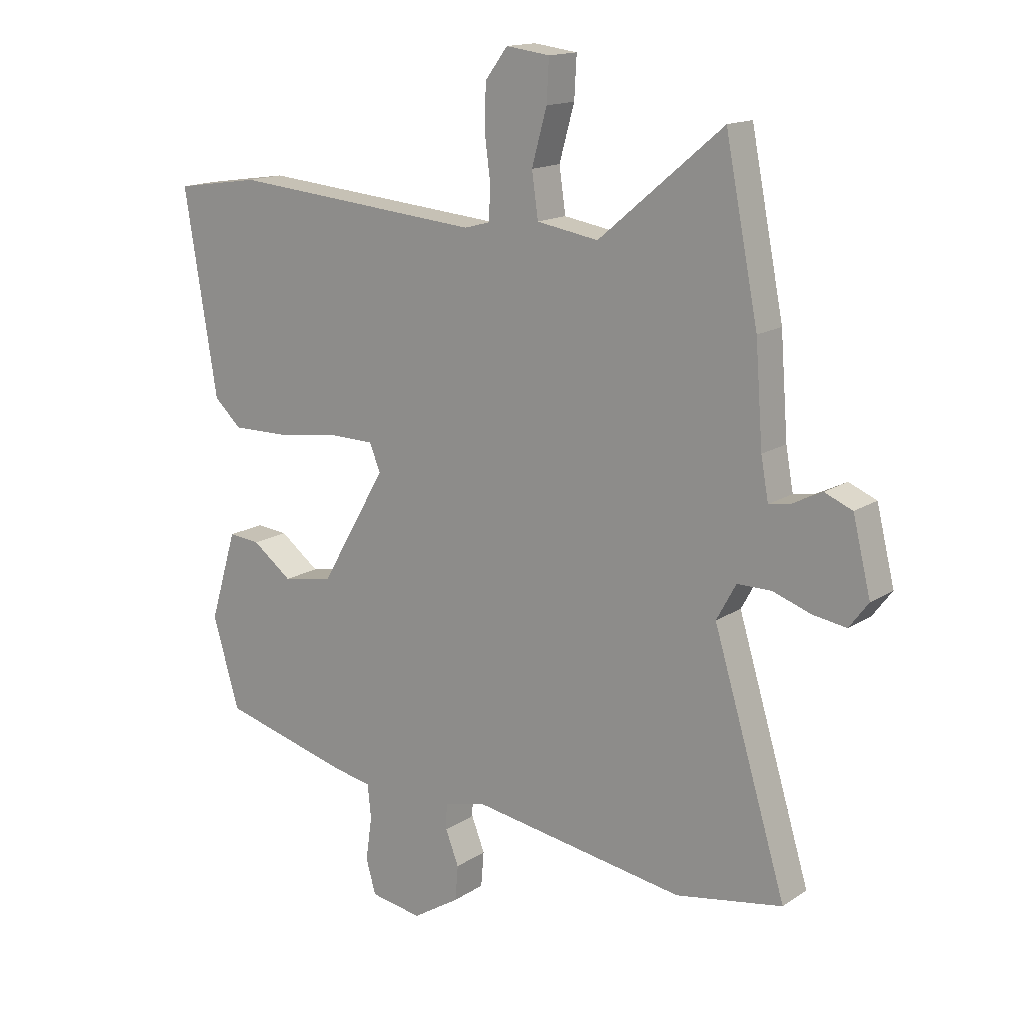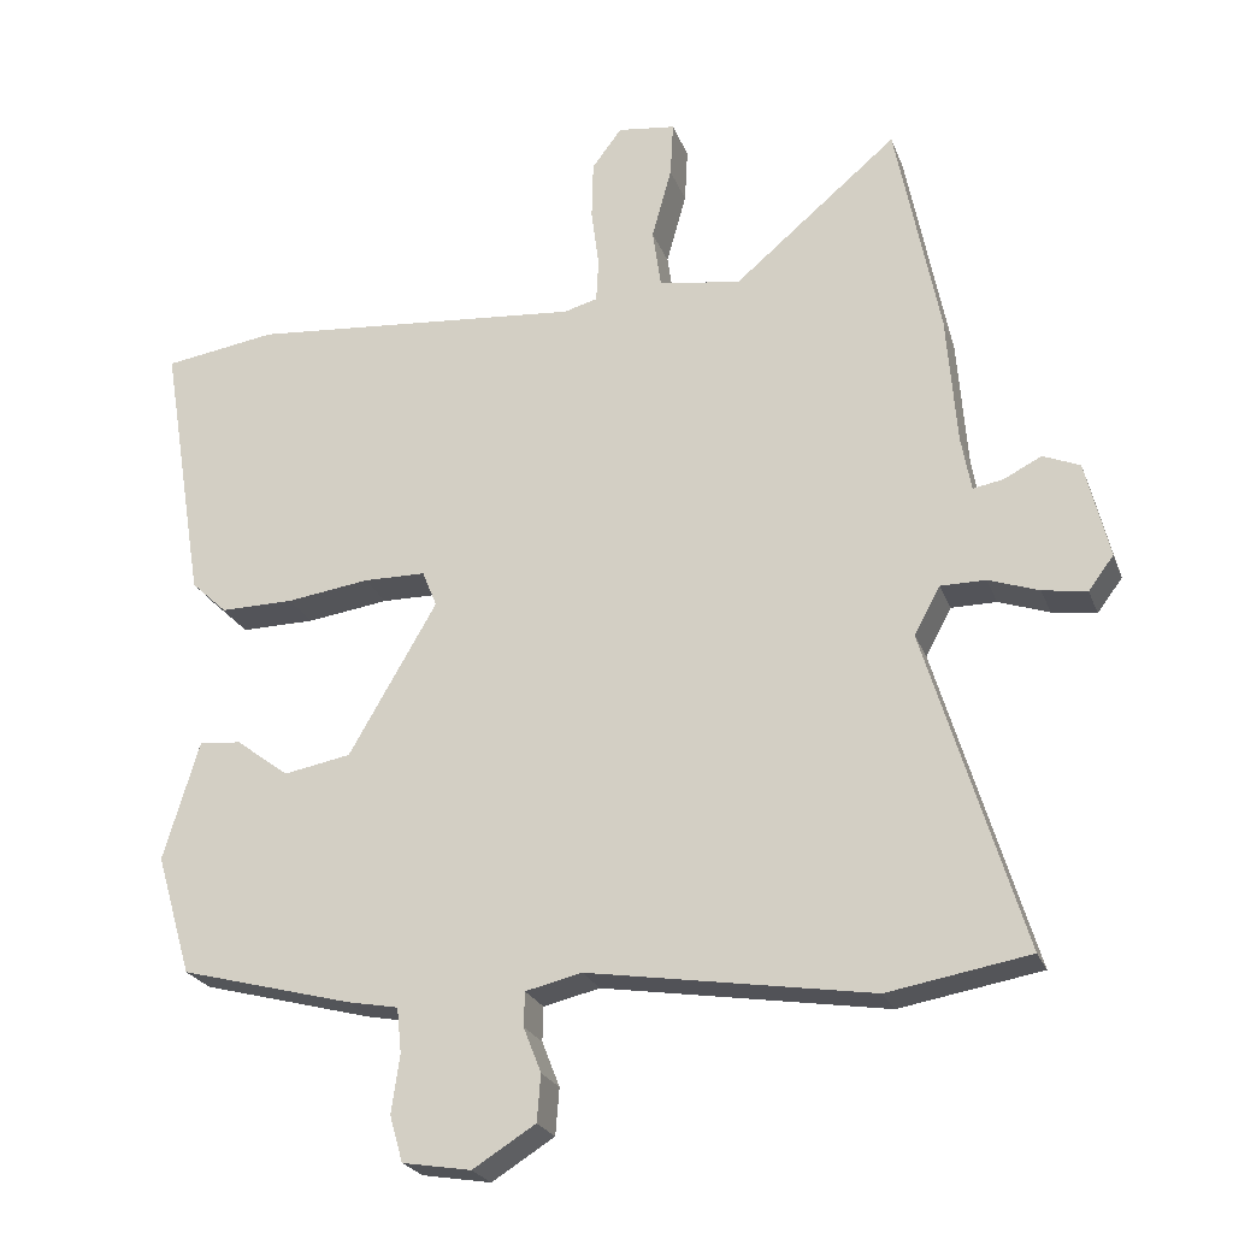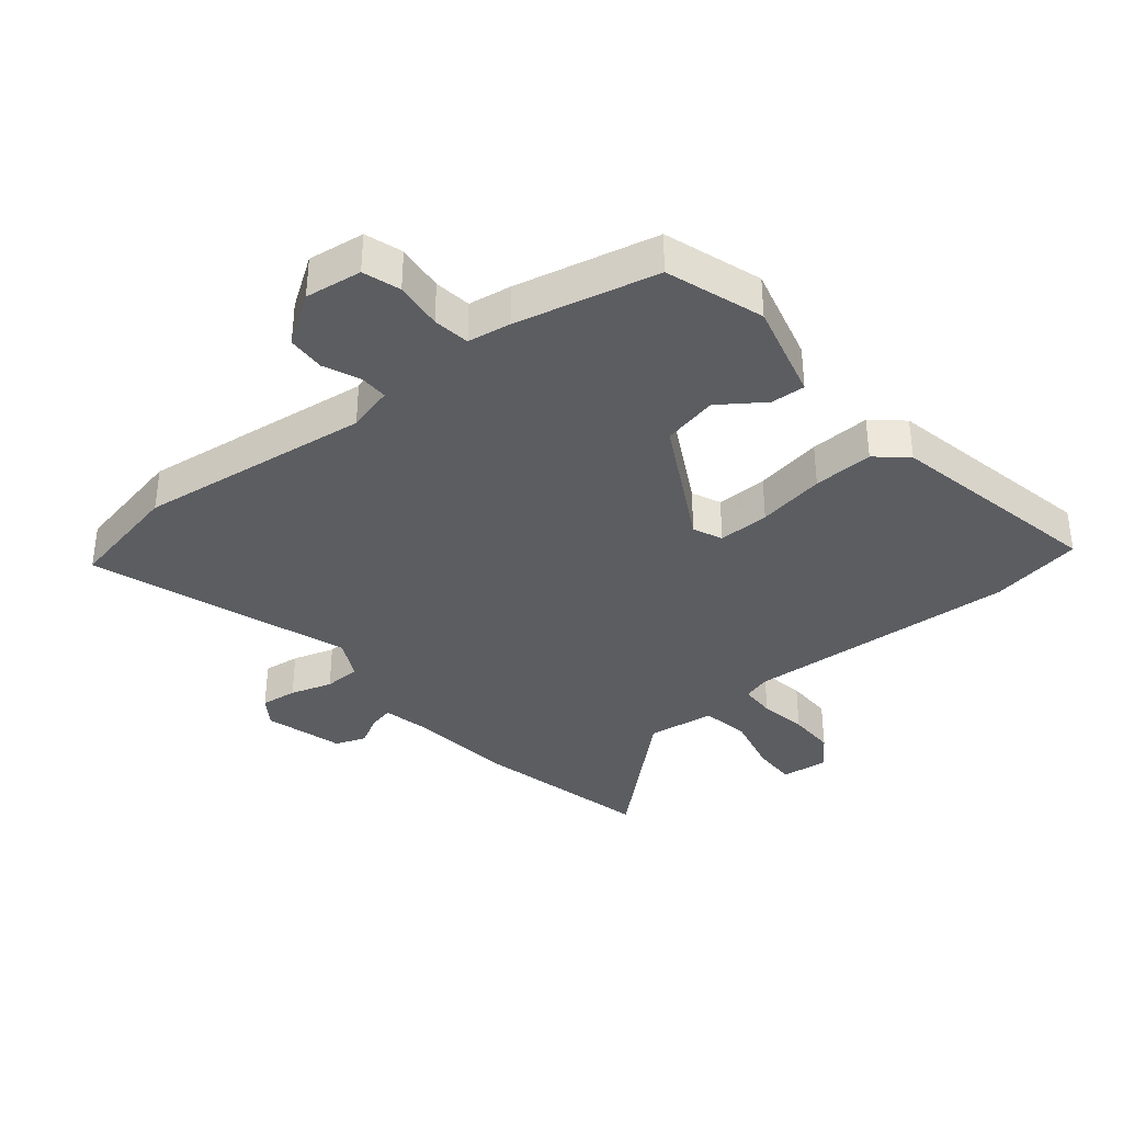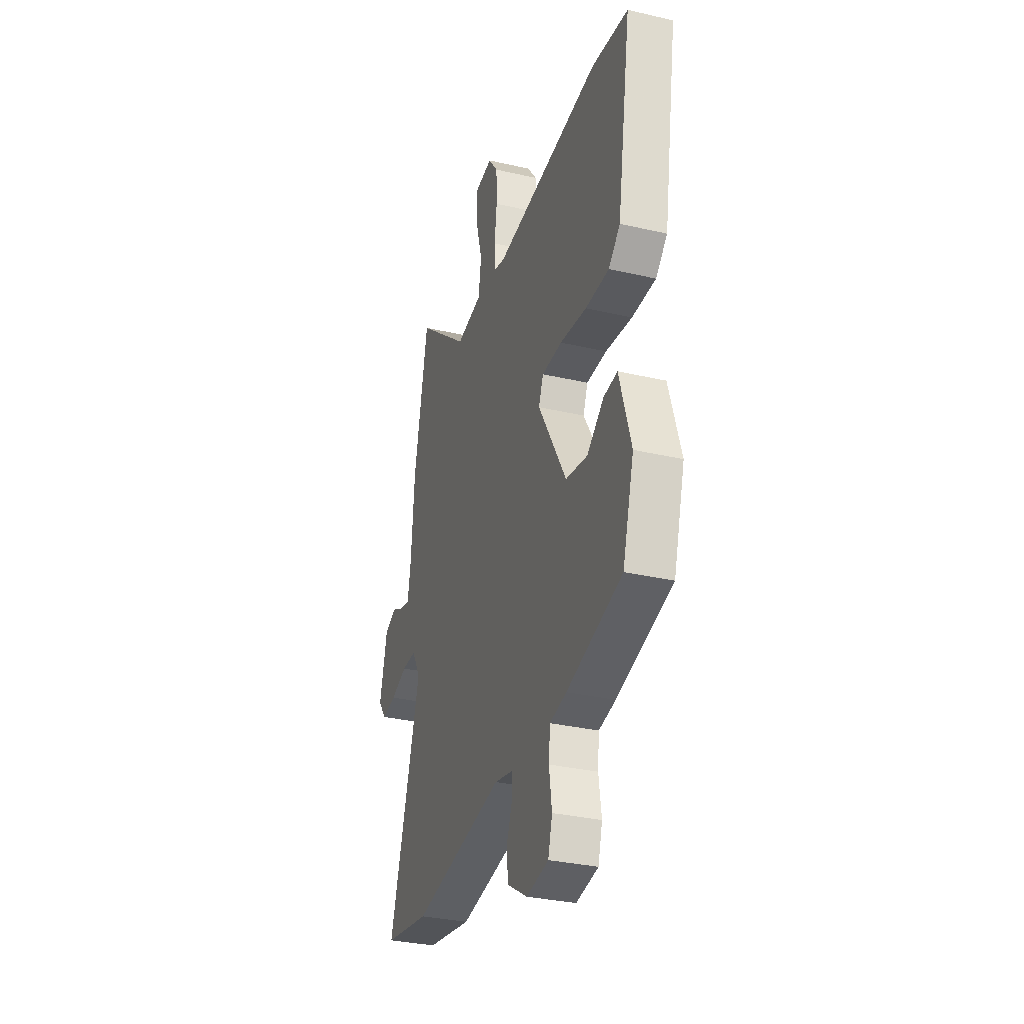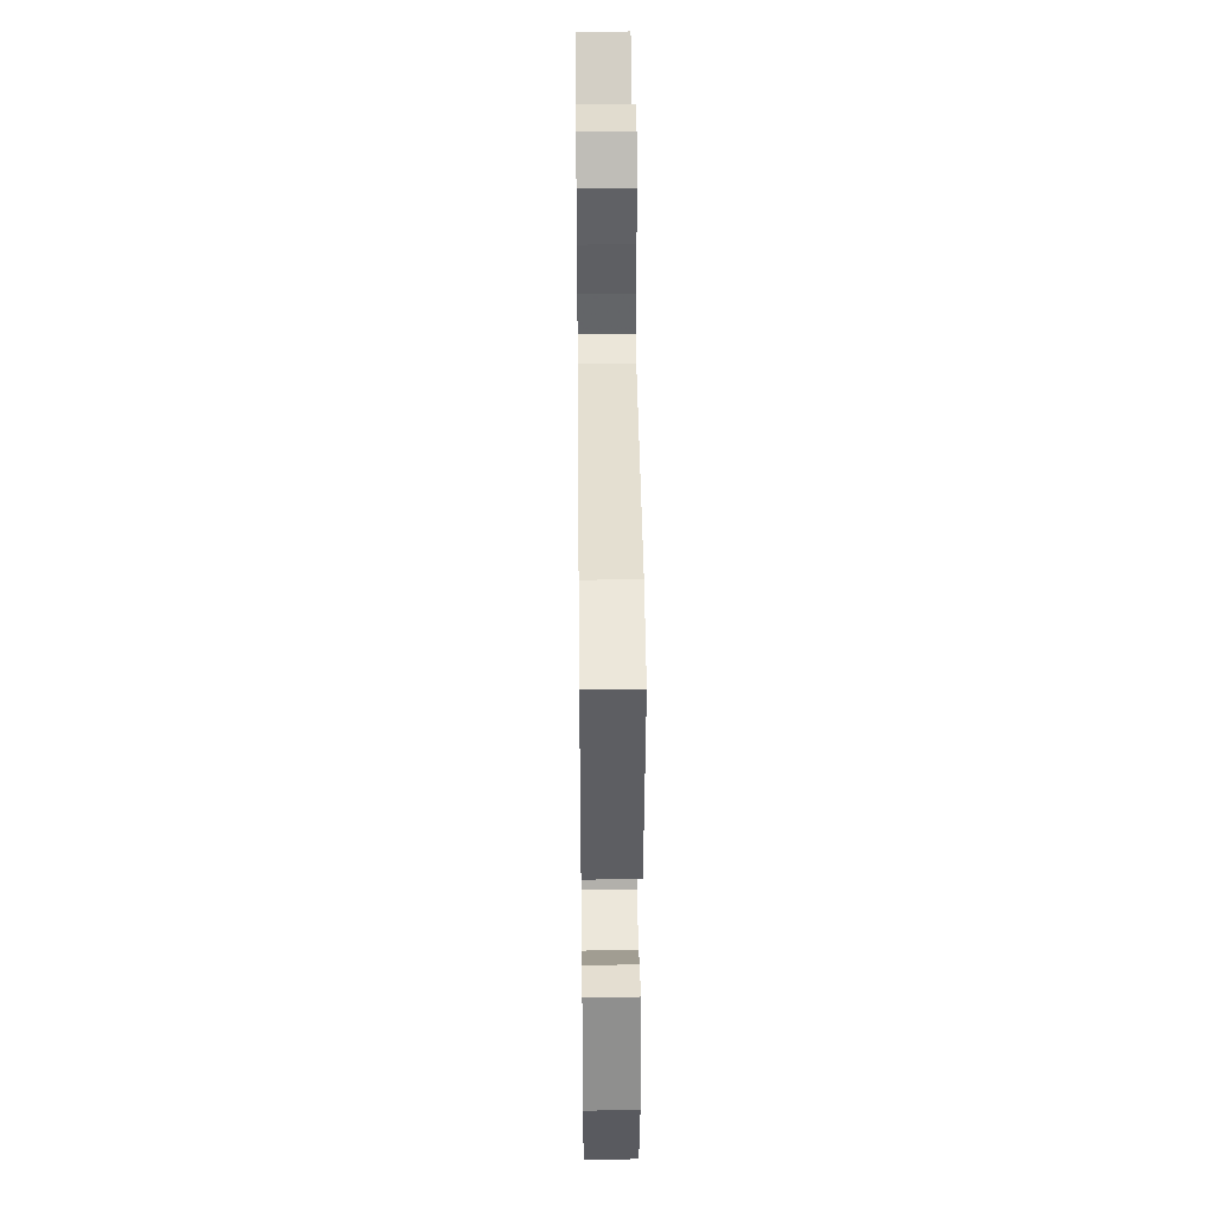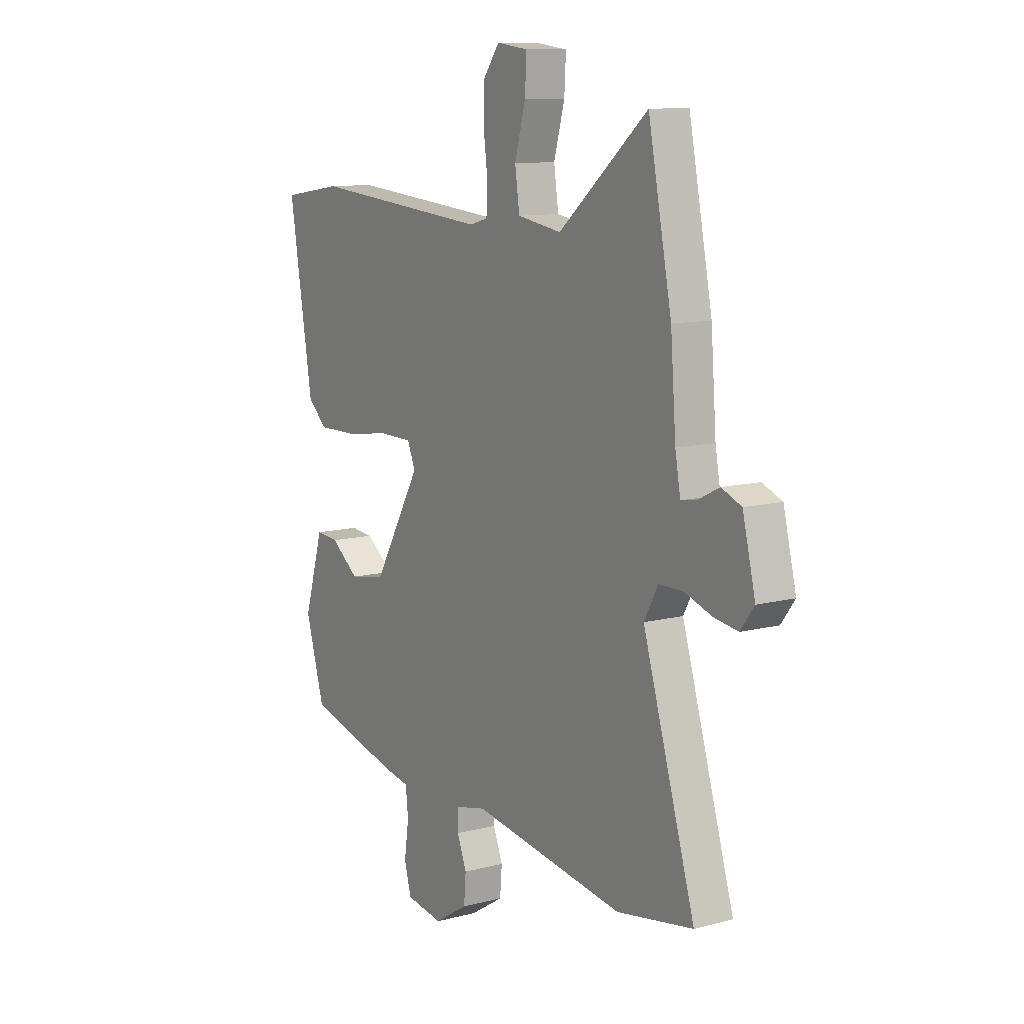
<metadata>
{"format":"obj","ext":"obj","renderer":"f3d","projection":"perspective","resolution":1024,"background":"white","views":[{"elev":15.2,"azim":36.5,"up":"+Z"},{"elev":-23.7,"azim":17.6,"up":"+Z"},{"elev":-36.2,"azim":-138.7,"up":"+Y"},{"elev":-32.2,"azim":-108.0,"up":"+Z"},{"elev":41.7,"azim":-90.6,"up":"+Z"},{"elev":10.8,"azim":56.9,"up":"+Z"}]}
</metadata>
<code>
v 0.469 0.07 0.656
v 0.526 0.07 0.367
v 0.539 0.07 0.197
v 0.552 0.07 0.125
v 0.591 0.07 0.132
v 0.641 0.07 0.157
v 0.689 0.07 0.137
v 0.72 0.07 0.01
v 0.687 0.07 -0.034
v 0.629 0.07 -0.025
v 0.563 0.07 -0.002
v 0.504 0.07 -0.002
v 0.47 0.07 -0.064
v 0.597 0.07 -0.483
v 0.412 0.07 -0.515
v 0.041 0.07 -0.456
v -0.033 0.07 -0.473
v -0.034 0.07 -0.518
v -0.011 0.07 -0.577
v -0.016 0.07 -0.638
v -0.098 0.07 -0.689
v -0.188 0.07 -0.674
v -0.205 0.07 -0.614
v -0.194 0.07 -0.538
v -0.2 0.07 -0.479
v -0.268 0.07 -0.466
v -0.492 0.07 -0.407
v -0.538 0.07 -0.25
v -0.491 0.07 -0.094
v -0.436 0.07 -0.099
v -0.367 0.07 -0.151
v -0.279 0.07 -0.135
v -0.164 0.07 0.063
v -0.183 0.07 0.11
v -0.265 0.07 0.111
v -0.373 0.07 0.096
v -0.469 0.07 0.095
v -0.516 0.07 0.139
v -0.573 0.07 0.489
v -0.425 0.07 0.511
v 0.012 0.07 0.472
v 0.056 0.07 0.484
v 0.059 0.07 0.541
v 0.049 0.07 0.618
v 0.051 0.07 0.694
v 0.09 0.07 0.746
v 0.166 0.07 0.736
v 0.162 0.07 0.664
v 0.136 0.07 0.57
v 0.147 0.07 0.493
v 0.254 0.07 0.475
v 0.469 0 0.656
v 0.526 0 0.367
v 0.539 0 0.197
v 0.552 0 0.125
v 0.591 0 0.132
v 0.641 0 0.157
v 0.689 0 0.137
v 0.72 0 0.01
v 0.687 0 -0.034
v 0.629 0 -0.025
v 0.563 0 -0.002
v 0.504 0 -0.002
v 0.47 0 -0.064
v 0.597 0 -0.483
v 0.412 0 -0.515
v 0.041 0 -0.456
v -0.033 0 -0.473
v -0.034 0 -0.518
v -0.011 0 -0.577
v -0.016 0 -0.638
v -0.098 0 -0.689
v -0.188 0 -0.674
v -0.205 0 -0.614
v -0.194 0 -0.538
v -0.2 0 -0.479
v -0.268 0 -0.466
v -0.492 0 -0.407
v -0.538 0 -0.25
v -0.491 0 -0.094
v -0.436 0 -0.099
v -0.367 0 -0.151
v -0.279 0 -0.135
v -0.164 0 0.063
v -0.183 0 0.11
v -0.265 0 0.111
v -0.373 0 0.096
v -0.469 0 0.095
v -0.516 0 0.139
v -0.573 0 0.489
v -0.425 0 0.511
v 0.012 0 0.472
v 0.056 0 0.484
v 0.059 0 0.541
v 0.049 0 0.618
v 0.051 0 0.694
v 0.09 0 0.746
v 0.166 0 0.736
v 0.162 0 0.664
v 0.136 0 0.57
v 0.147 0 0.493
v 0.254 0 0.475
f 47 48 49
f 46 47 49
f 45 46 49
f 44 45 49
f 43 44 49
f 42 43 49 50
f 41 42 50 51
f 39 40 41
f 38 39 41
f 37 38 41
f 36 37 41
f 35 36 41
f 34 35 41 51
f 29 30 31
f 28 29 31
f 27 28 31
f 26 27 31
f 25 26 31
f 25 31 32
f 22 23 24
f 21 22 24
f 20 21 24
f 19 20 24
f 18 19 24
f 17 18 24 25
f 25 32 33
f 17 25 33
f 16 17 33
f 15 16 33
f 14 15 33
f 13 14 33
f 9 10 11
f 8 9 11
f 7 8 11
f 6 7 11
f 5 6 11
f 4 5 11 12
f 33 34 51
f 13 33 51
f 12 13 51
f 4 12 51
f 3 4 51
f 1 2 3 51
f 100 99 98
f 100 98 97
f 100 97 96
f 100 96 95
f 100 95 94
f 101 100 94 93
f 102 101 93 92
f 92 91 90
f 92 90 89
f 92 89 88
f 92 88 87
f 92 87 86
f 102 92 86 85
f 82 81 80
f 82 80 79
f 82 79 78
f 82 78 77
f 82 77 76
f 83 82 76
f 75 74 73
f 75 73 72
f 75 72 71
f 75 71 70
f 75 70 69
f 76 75 69 68
f 84 83 76
f 84 76 68
f 84 68 67
f 84 67 66
f 84 66 65
f 84 65 64
f 62 61 60
f 62 60 59
f 62 59 58
f 62 58 57
f 62 57 56
f 63 62 56 55
f 102 85 84
f 102 84 64
f 102 64 63
f 102 63 55
f 102 55 54
f 102 54 53 52
f 1 52 53 2
f 2 53 54 3
f 3 54 55 4
f 4 55 56 5
f 5 56 57 6
f 6 57 58 7
f 7 58 59 8
f 8 59 60 9
f 9 60 61 10
f 10 61 62 11
f 11 62 63 12
f 12 63 64 13
f 13 64 65 14
f 14 65 66 15
f 15 66 67 16
f 16 67 68 17
f 17 68 69 18
f 18 69 70 19
f 19 70 71 20
f 20 71 72 21
f 21 72 73 22
f 22 73 74 23
f 23 74 75 24
f 24 75 76 25
f 25 76 77 26
f 26 77 78 27
f 27 78 79 28
f 28 79 80 29
f 29 80 81 30
f 30 81 82 31
f 31 82 83 32
f 32 83 84 33
f 33 84 85 34
f 34 85 86 35
f 35 86 87 36
f 36 87 88 37
f 37 88 89 38
f 38 89 90 39
f 39 90 91 40
f 40 91 92 41
f 41 92 93 42
f 42 93 94 43
f 43 94 95 44
f 44 95 96 45
f 45 96 97 46
f 46 97 98 47
f 47 98 99 48
f 48 99 100 49
f 49 100 101 50
f 50 101 102 51
f 51 102 52 1

</code>
